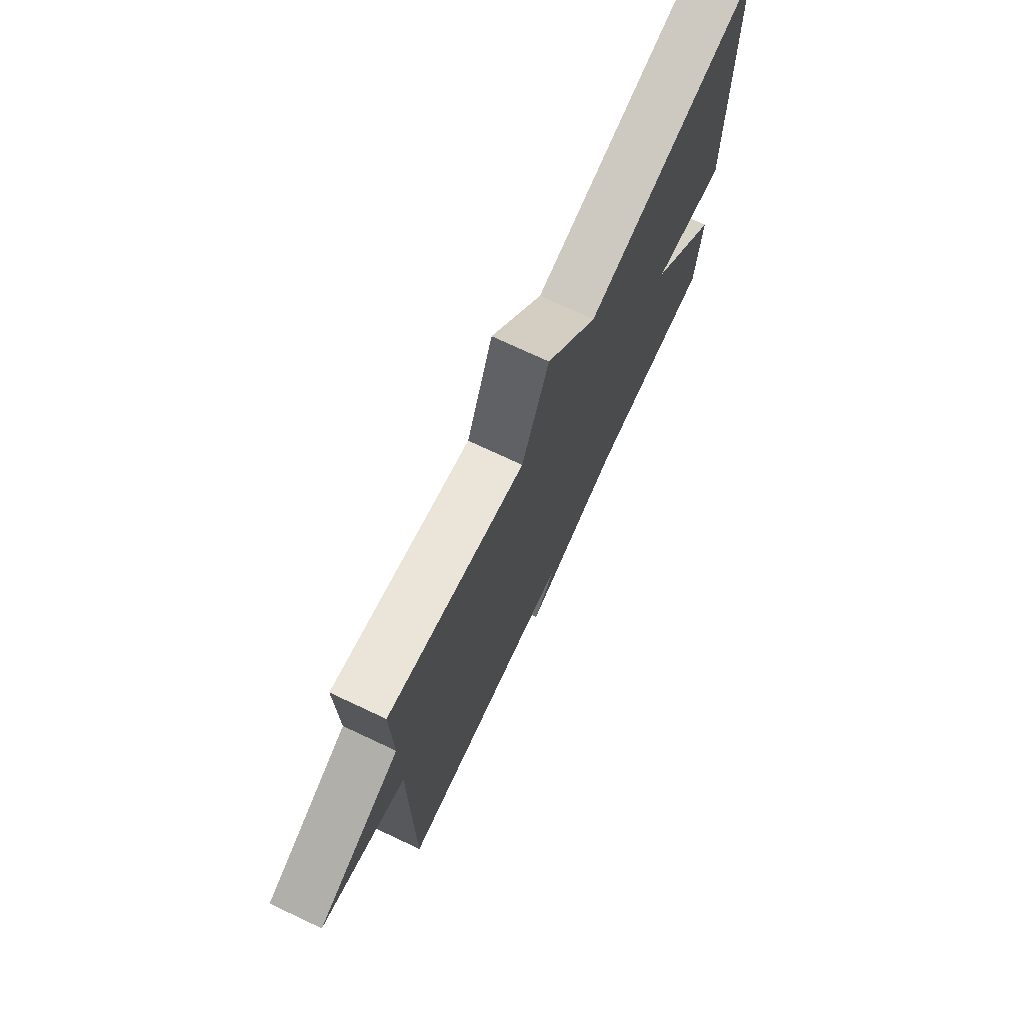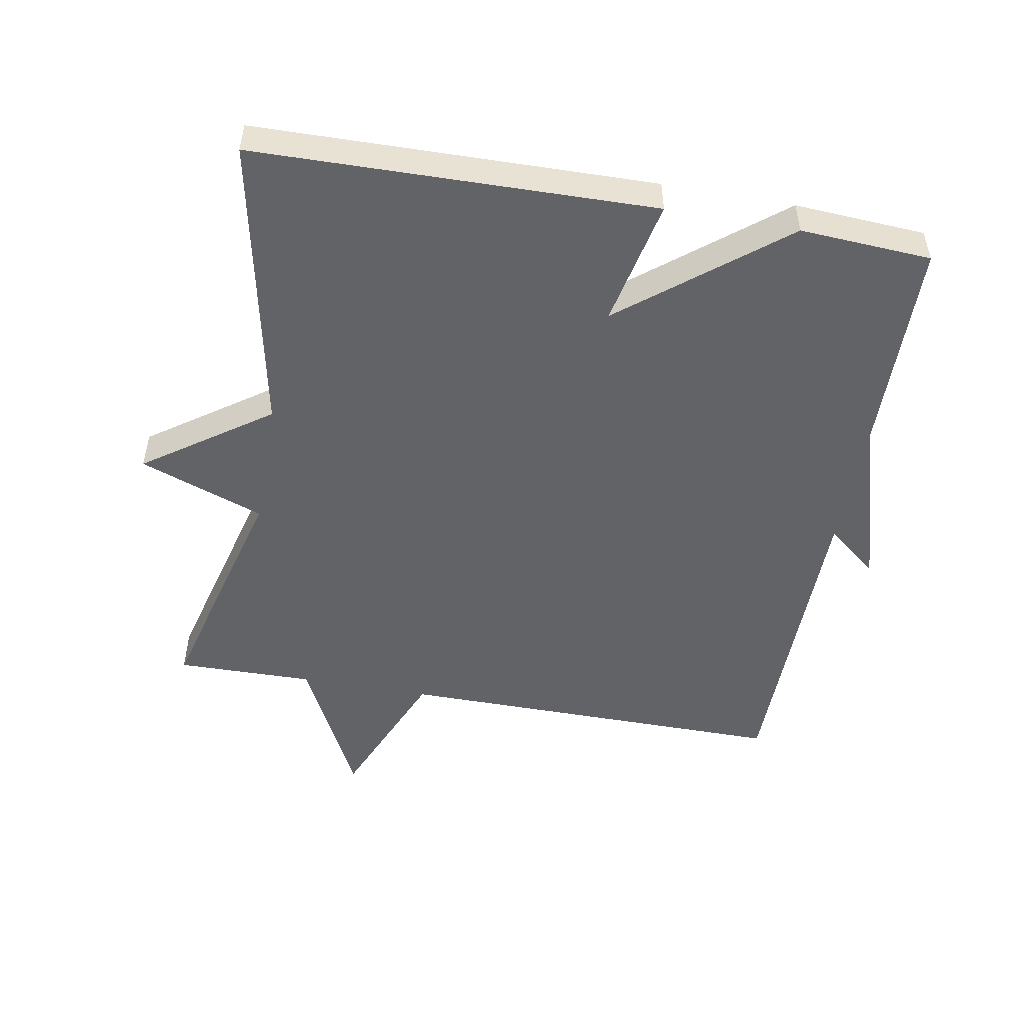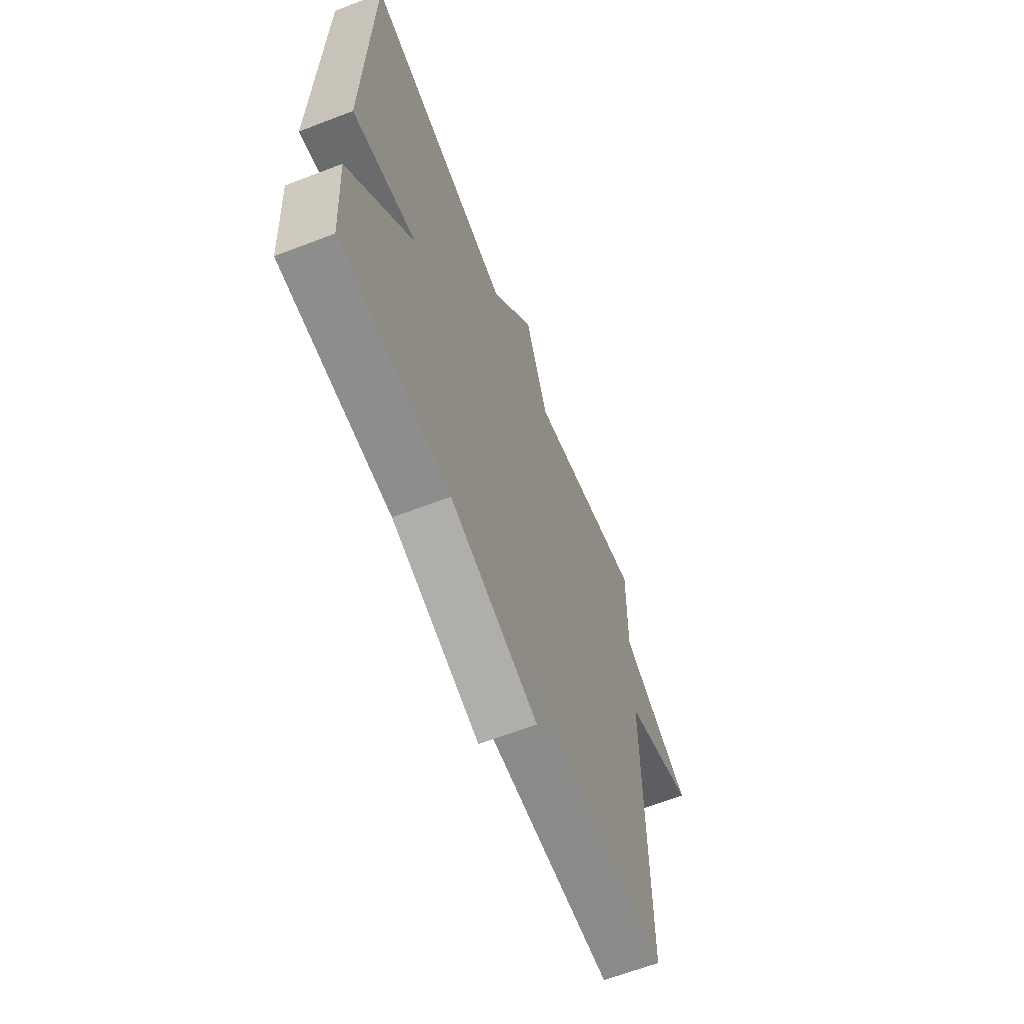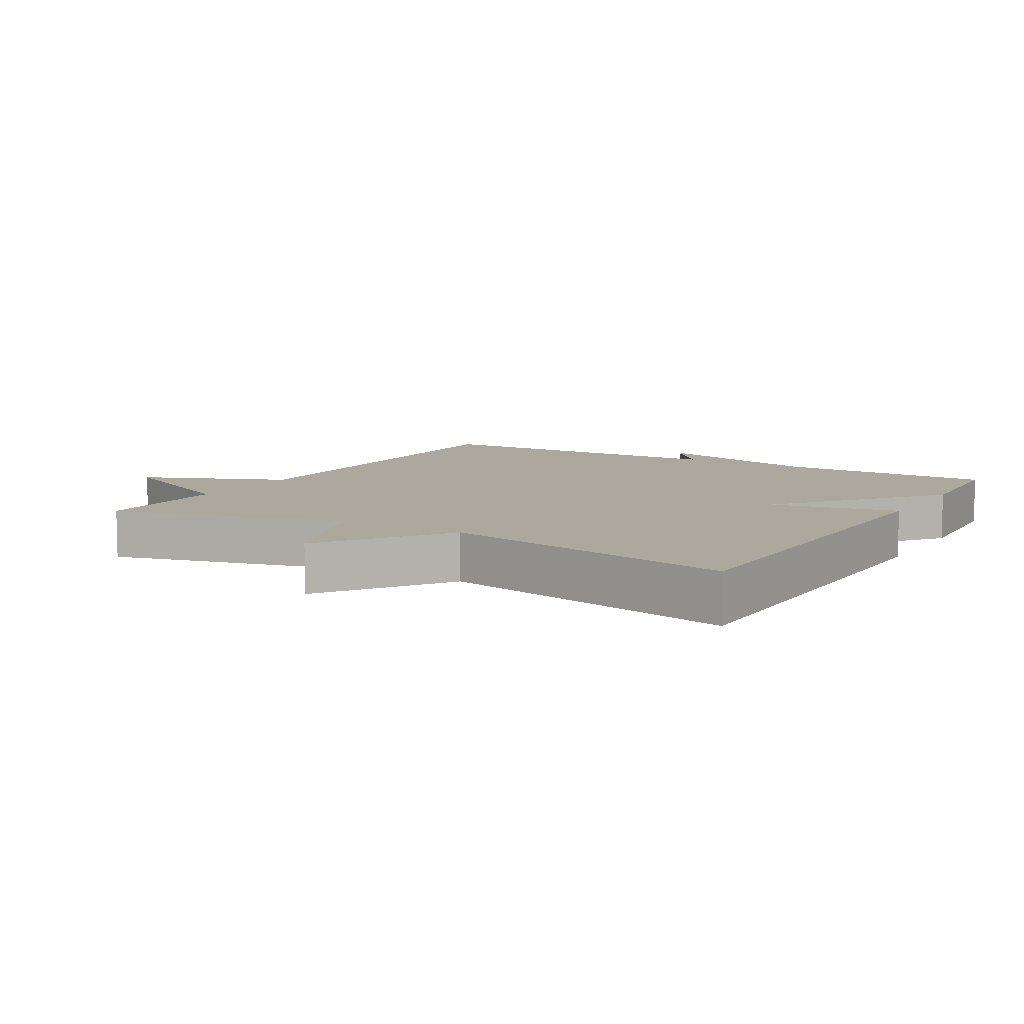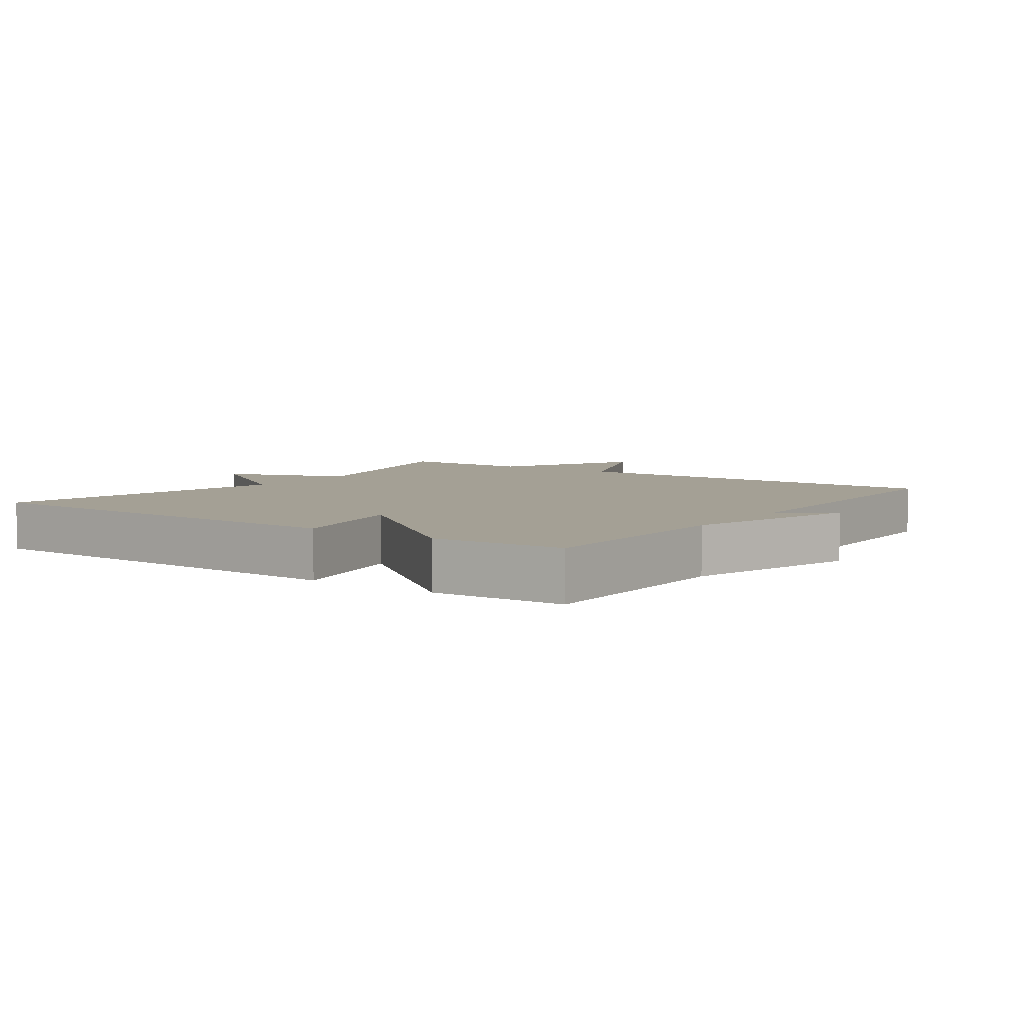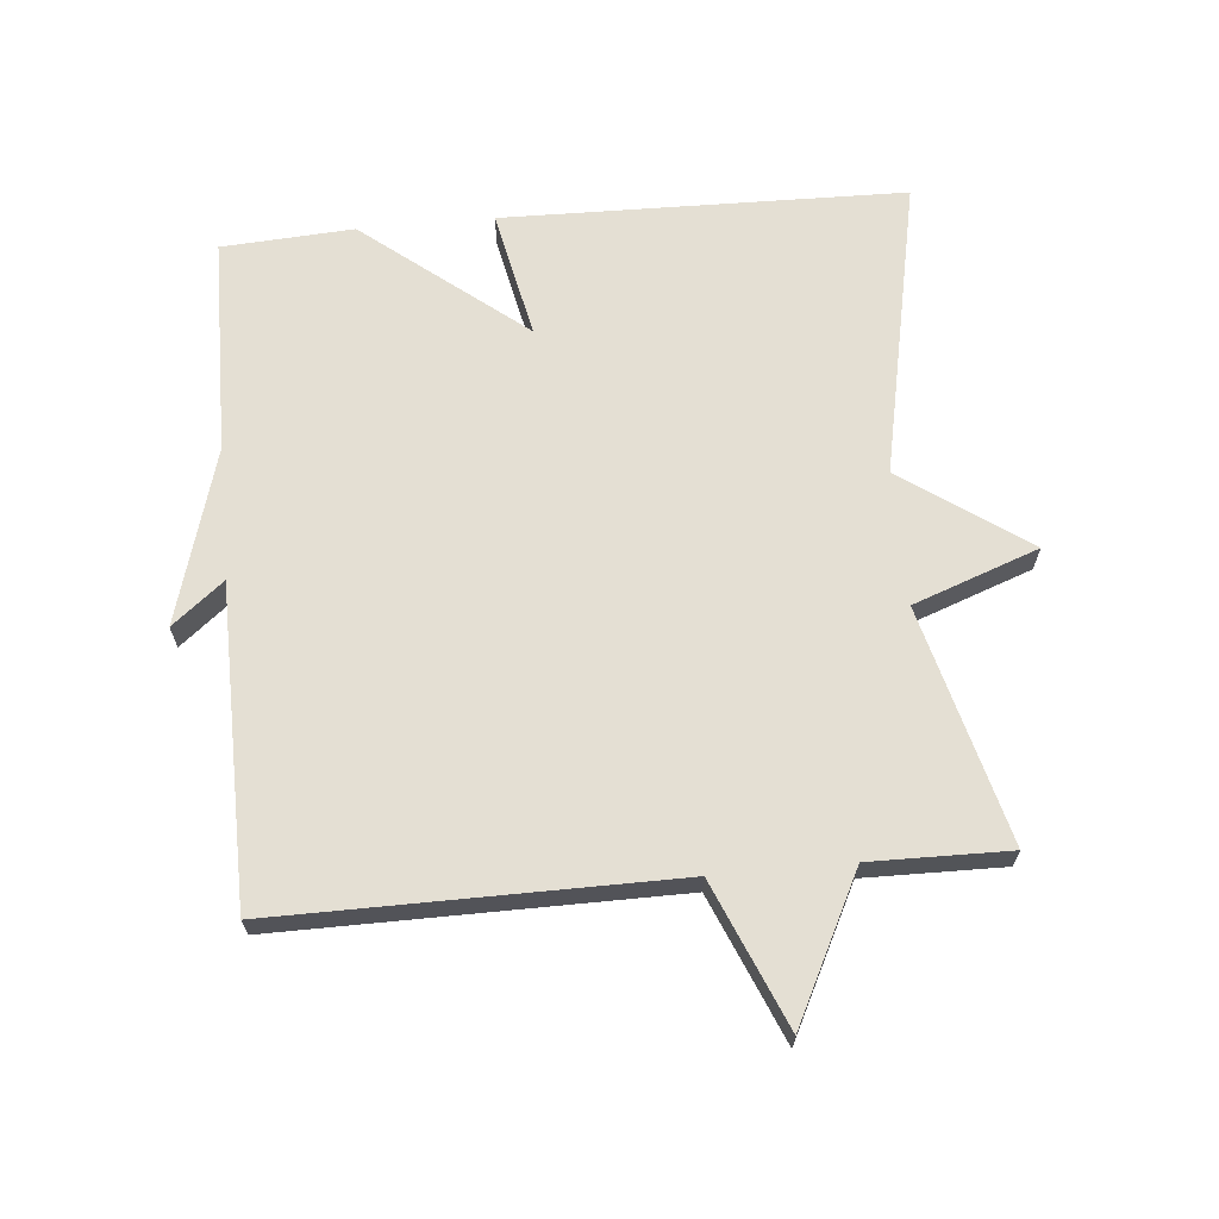
<metadata>
{"format":"obj","ext":"obj","renderer":"f3d","projection":"perspective","resolution":1024,"background":"white","views":[{"elev":74.1,"azim":-64.9,"up":"+Z"},{"elev":-50.8,"azim":79.8,"up":"+Y"},{"elev":-63.9,"azim":111.2,"up":"+Z"},{"elev":8.6,"azim":30.7,"up":"+Y"},{"elev":5.8,"azim":125.4,"up":"+Y"},{"elev":66.5,"azim":-95.3,"up":"+Y"}]}
</metadata>
<code>
v 0.5 0.07 0.5
v 0.512 0.07 -0.102
v 0.32 0.07 -0.062
v 0.512 0.07 -0.302
v 0.5 0.07 -0.5
v 0.175 0.07 -0.505
v -0.087 0.07 -0.582
v -0.025 0.07 -0.505
v -0.5 0.07 -0.5
v -0.497 0.07 0.092
v -0.713 0.07 0.183
v -0.497 0.07 0.292
v -0.5 0.07 0.5
v -0.147 0.07 0.408
v -0.079 0.07 0.596
v 0.053 0.07 0.408
v 0.5 0 0.5
v 0.512 0 -0.102
v 0.32 0 -0.062
v 0.512 0 -0.302
v 0.5 0 -0.5
v 0.175 0 -0.505
v -0.087 0 -0.582
v -0.025 0 -0.505
v -0.5 0 -0.5
v -0.497 0 0.092
v -0.713 0 0.183
v -0.497 0 0.292
v -0.5 0 0.5
v -0.147 0 0.408
v -0.079 0 0.596
v 0.053 0 0.408
f 14 15 16
f 12 13 14
f 12 14 16
f 11 12 16
f 10 11 16
f 10 16 1
f 9 10 1
f 8 9 1
f 6 7 8
f 5 6 8
f 4 5 8
f 3 4 8
f 1 2 3
f 1 3 8
f 32 31 30
f 30 29 28
f 32 30 28
f 32 28 27
f 32 27 26
f 17 32 26
f 17 26 25
f 17 25 24
f 24 23 22
f 24 22 21
f 24 21 20
f 24 20 19
f 19 18 17
f 24 19 17
f 1 17 18 2
f 2 18 19 3
f 3 19 20 4
f 4 20 21 5
f 5 21 22 6
f 6 22 23 7
f 7 23 24 8
f 8 24 25 9
f 9 25 26 10
f 10 26 27 11
f 11 27 28 12
f 12 28 29 13
f 13 29 30 14
f 14 30 31 15
f 15 31 32 16
f 16 32 17 1

</code>
